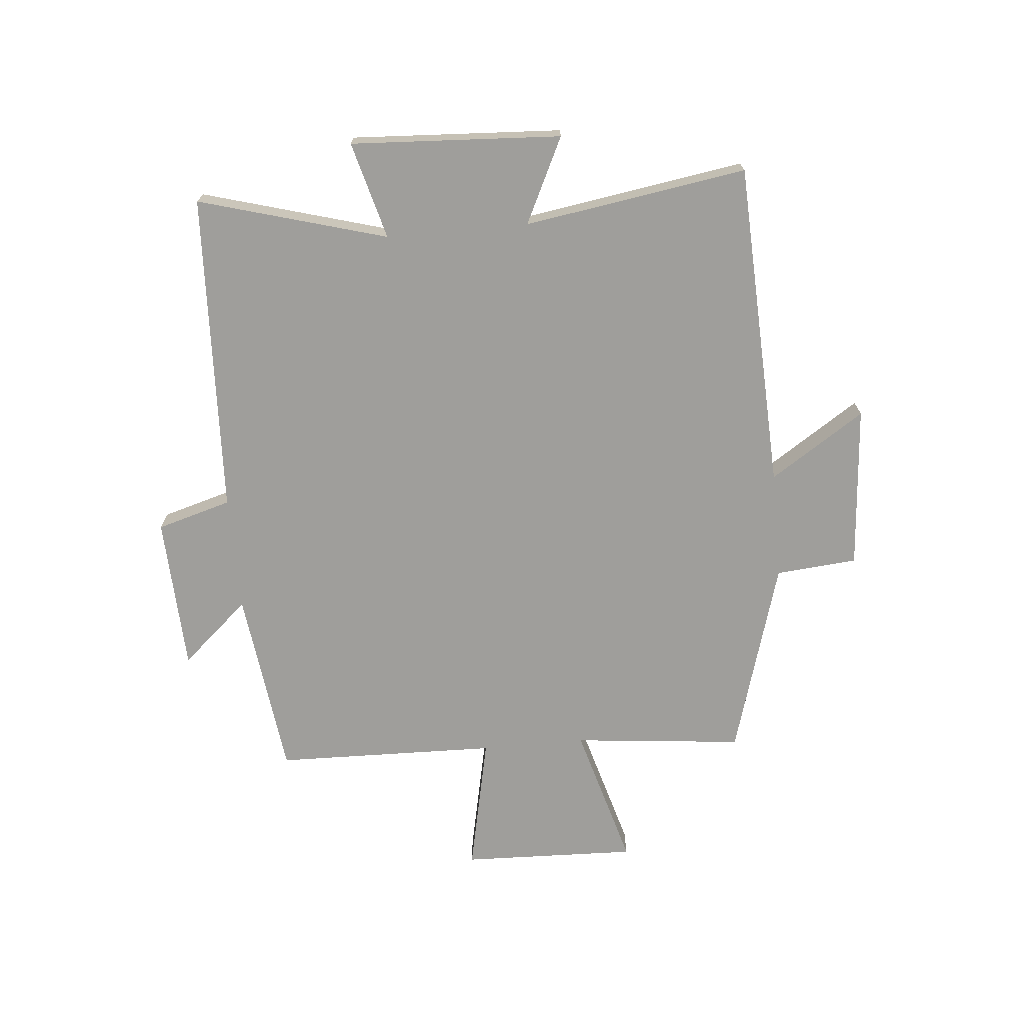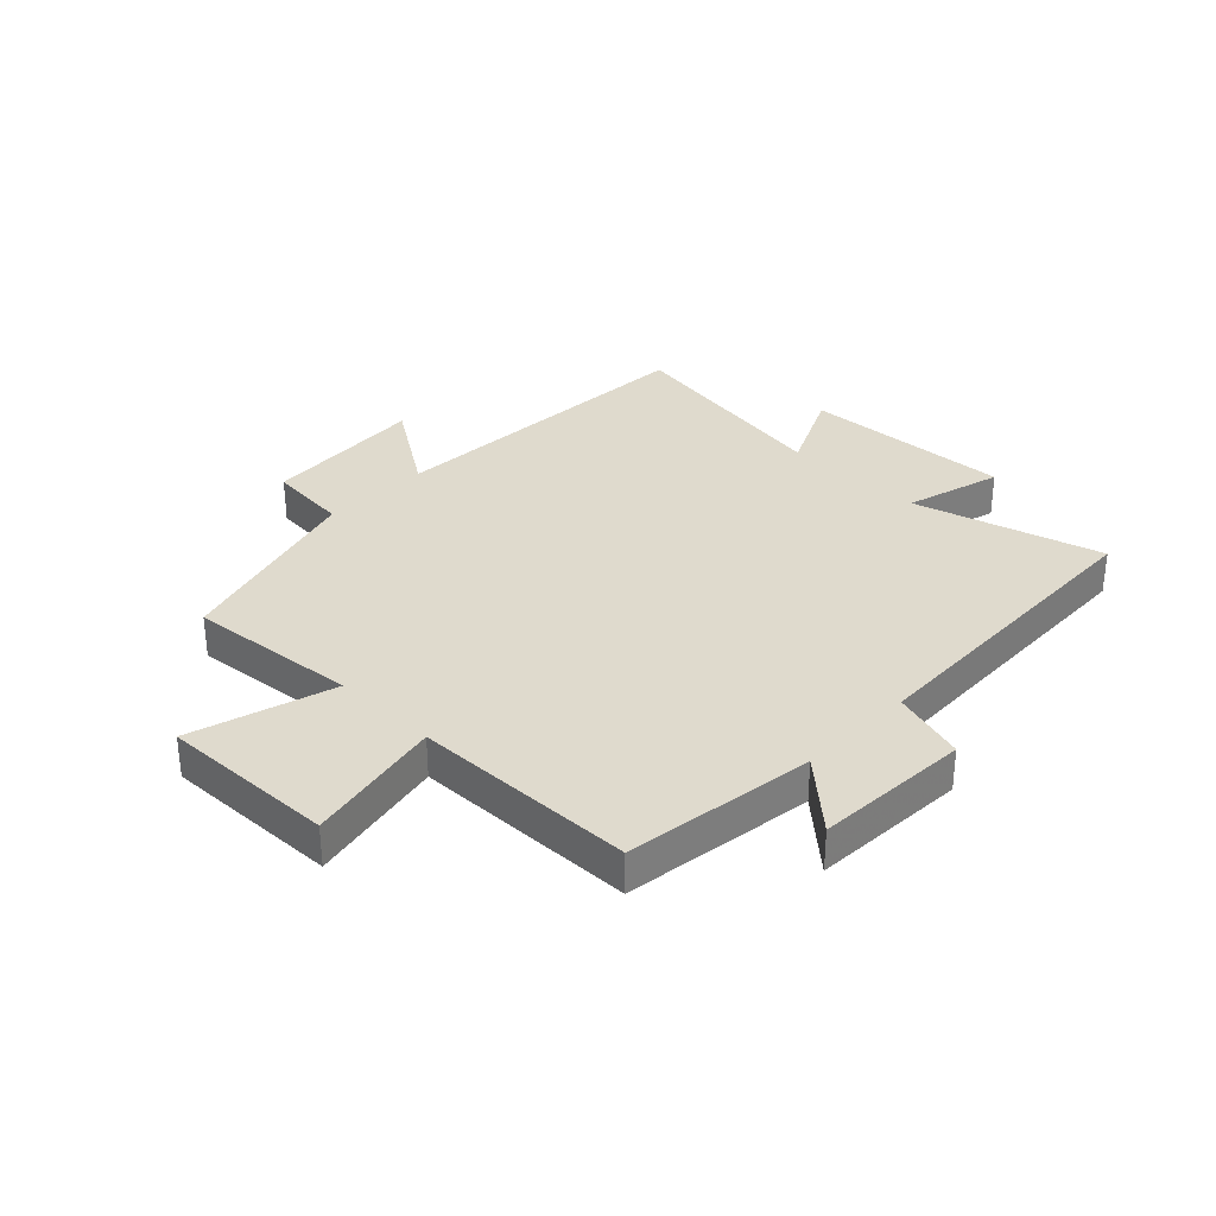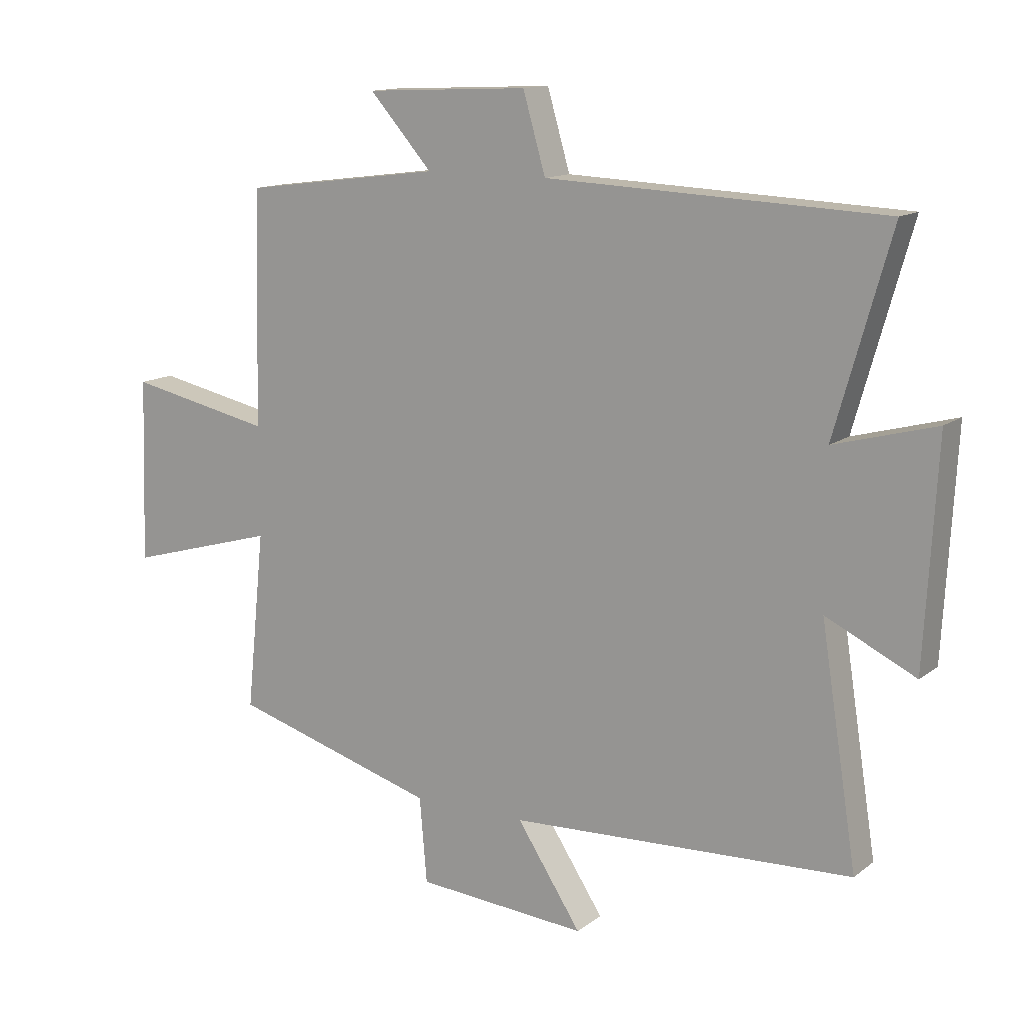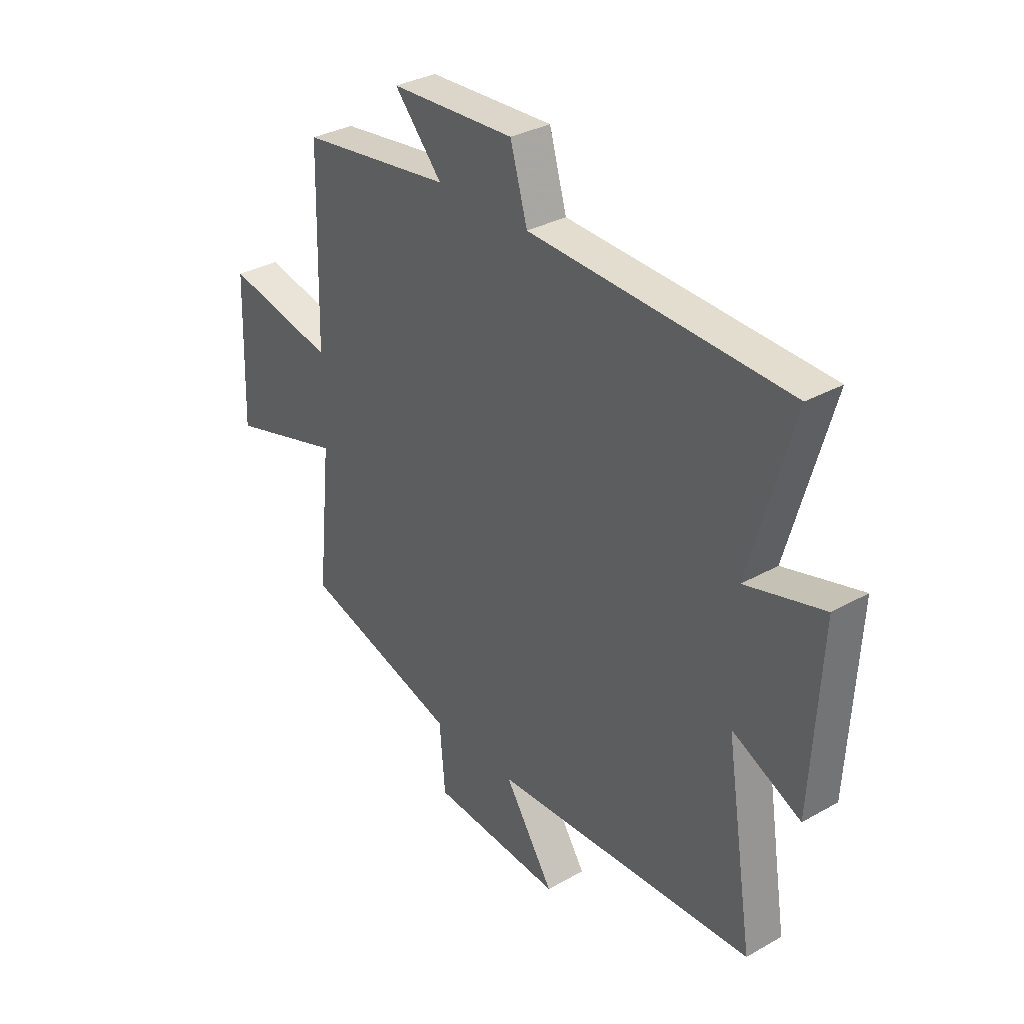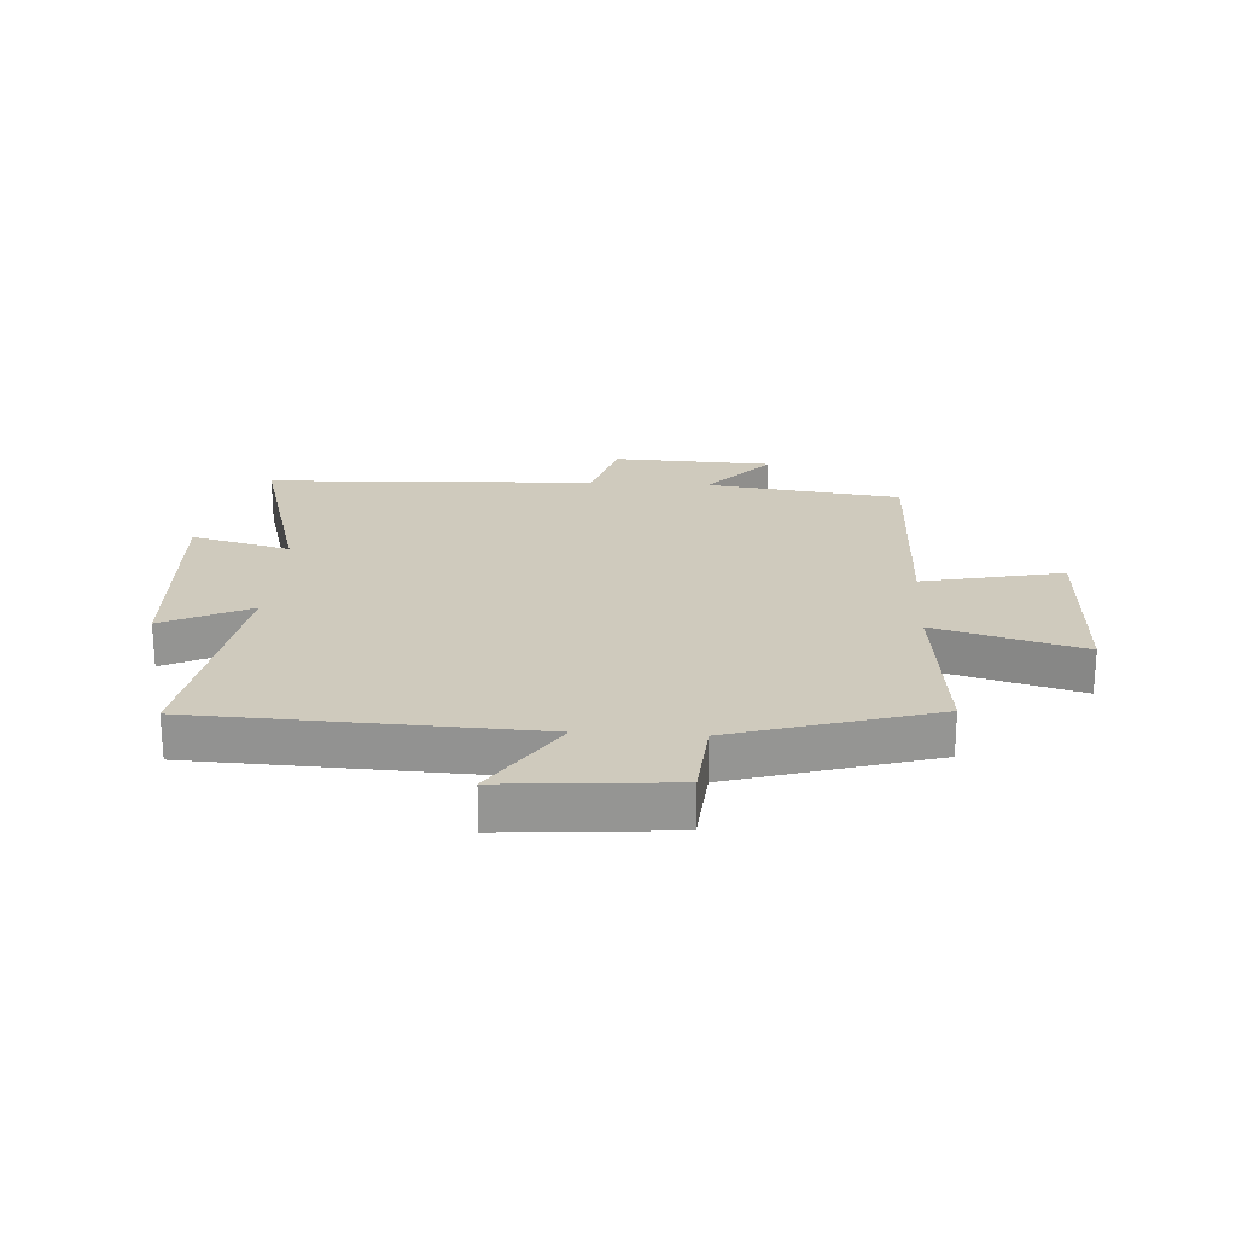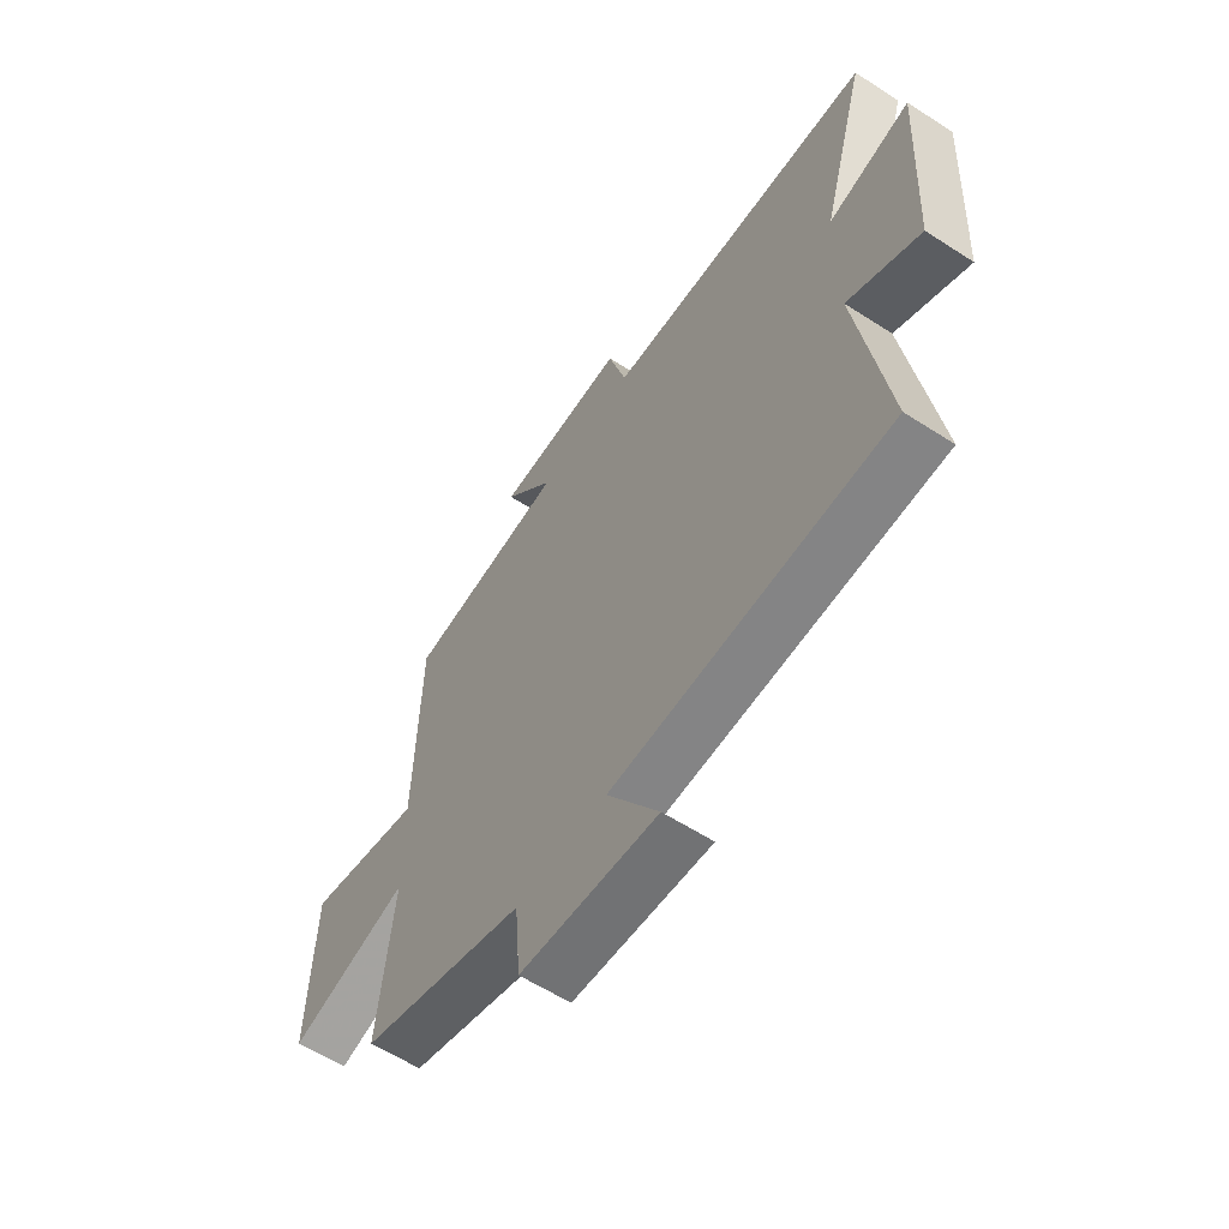
<metadata>
{"format":"obj","ext":"obj","renderer":"f3d","projection":"perspective","resolution":1024,"background":"white","views":[{"elev":-70.8,"azim":95.2,"up":"+Y"},{"elev":32.6,"azim":-45.5,"up":"+Y"},{"elev":13.3,"azim":31.7,"up":"+Z"},{"elev":32.5,"azim":51.8,"up":"+Z"},{"elev":22.8,"azim":-176.5,"up":"+Y"},{"elev":-59.4,"azim":56.4,"up":"+Z"}]}
</metadata>
<code>
v -0.491 0.07 0.458
v -0.164 0.07 0.5
v -0.267 0.07 0.616
v 0.001 0.07 0.628
v 0.038 0.07 0.5
v 0.592 0.07 0.476
v 0.5 0.07 0.153
v 0.667 0.07 0.198
v 0.647 0.07 -0.164
v 0.5 0.07 -0.093
v 0.56 0.07 -0.476
v -0.004 0.07 -0.5
v 0.102 0.07 -0.662
v -0.18 0.07 -0.64
v -0.192 0.07 -0.5
v -0.53 0.07 -0.4
v -0.5 0.07 -0.107
v -0.747 0.07 -0.177
v -0.737 0.07 0.125
v -0.5 0.07 0.075
v -0.491 0 0.458
v -0.164 0 0.5
v -0.267 0 0.616
v 0.001 0 0.628
v 0.038 0 0.5
v 0.592 0 0.476
v 0.5 0 0.153
v 0.667 0 0.198
v 0.647 0 -0.164
v 0.5 0 -0.093
v 0.56 0 -0.476
v -0.004 0 -0.5
v 0.102 0 -0.662
v -0.18 0 -0.64
v -0.192 0 -0.5
v -0.53 0 -0.4
v -0.5 0 -0.107
v -0.747 0 -0.177
v -0.737 0 0.125
v -0.5 0 0.075
f 17 18 19 20
f 17 20 1 2
f 15 16 17 2
f 12 13 14 15
f 12 15 2
f 11 12 2
f 10 11 2
f 7 8 9 10
f 7 10 2 3
f 5 6 7
f 5 7 3
f 3 4 5
f 40 39 38 37
f 22 21 40 37
f 22 37 36 35
f 35 34 33 32
f 22 35 32
f 22 32 31
f 22 31 30
f 30 29 28 27
f 23 22 30 27
f 27 26 25
f 23 27 25
f 25 24 23
f 1 21 22 2
f 2 22 23 3
f 3 23 24 4
f 4 24 25 5
f 5 25 26 6
f 6 26 27 7
f 7 27 28 8
f 8 28 29 9
f 9 29 30 10
f 10 30 31 11
f 11 31 32 12
f 12 32 33 13
f 13 33 34 14
f 14 34 35 15
f 15 35 36 16
f 16 36 37 17
f 17 37 38 18
f 18 38 39 19
f 19 39 40 20
f 20 40 21 1

</code>
